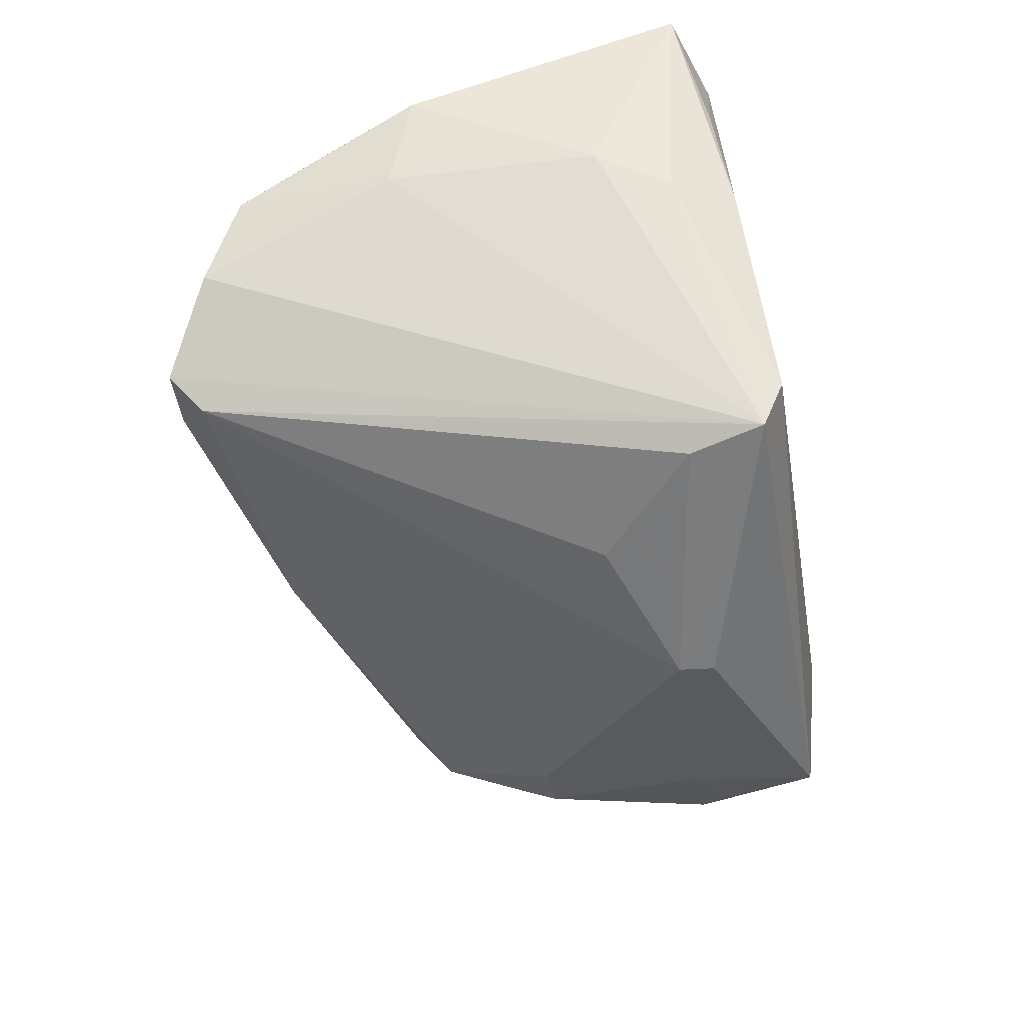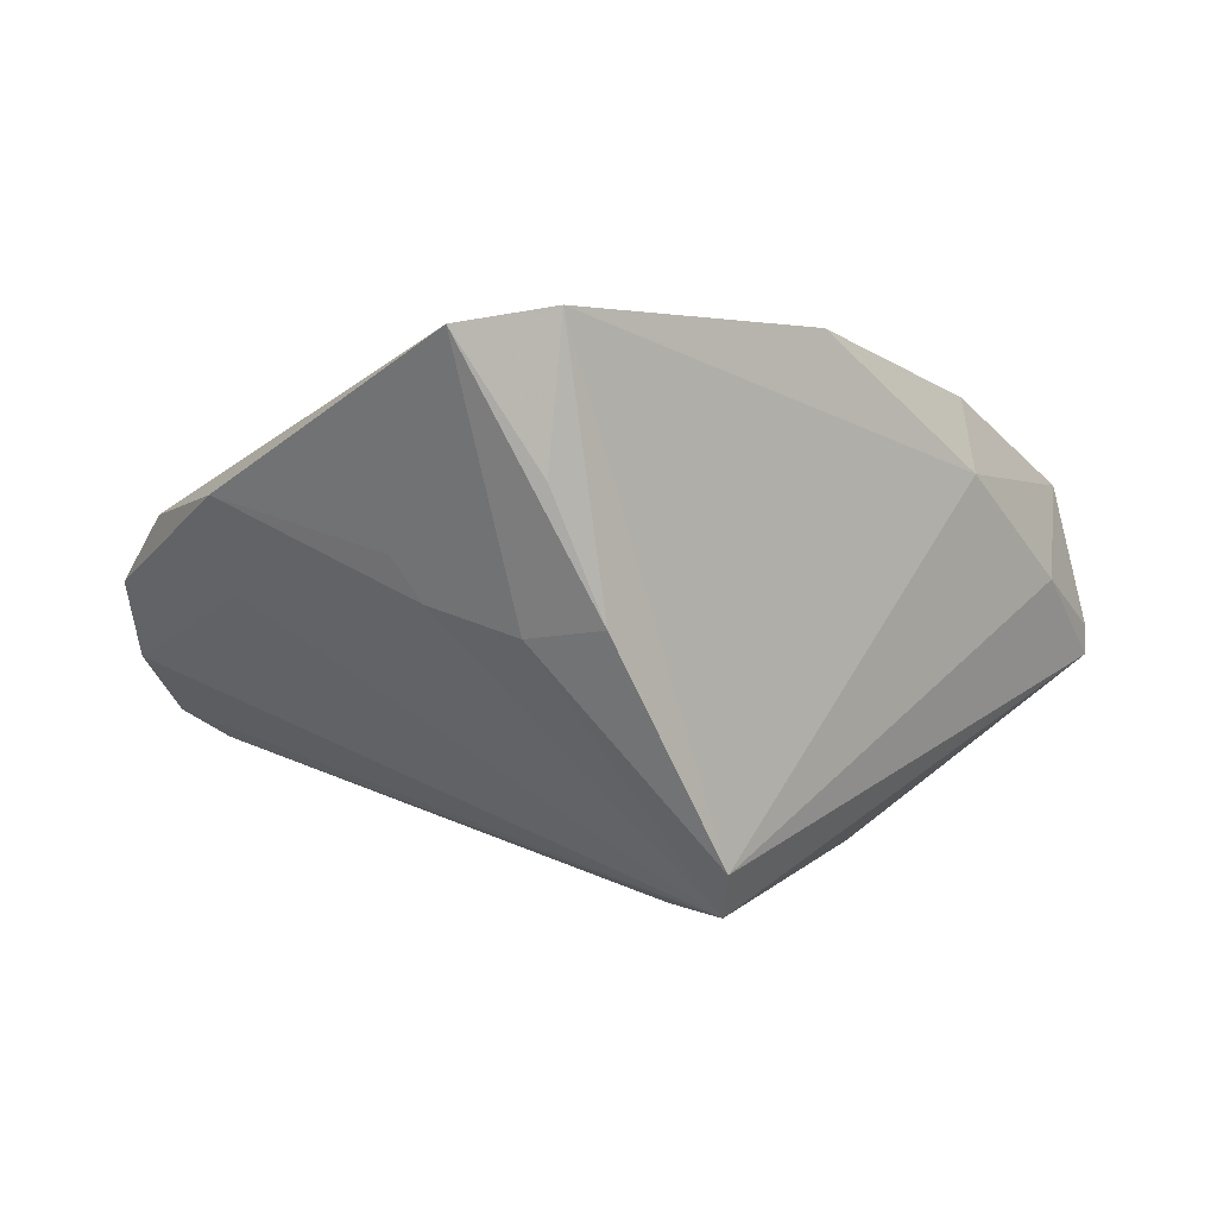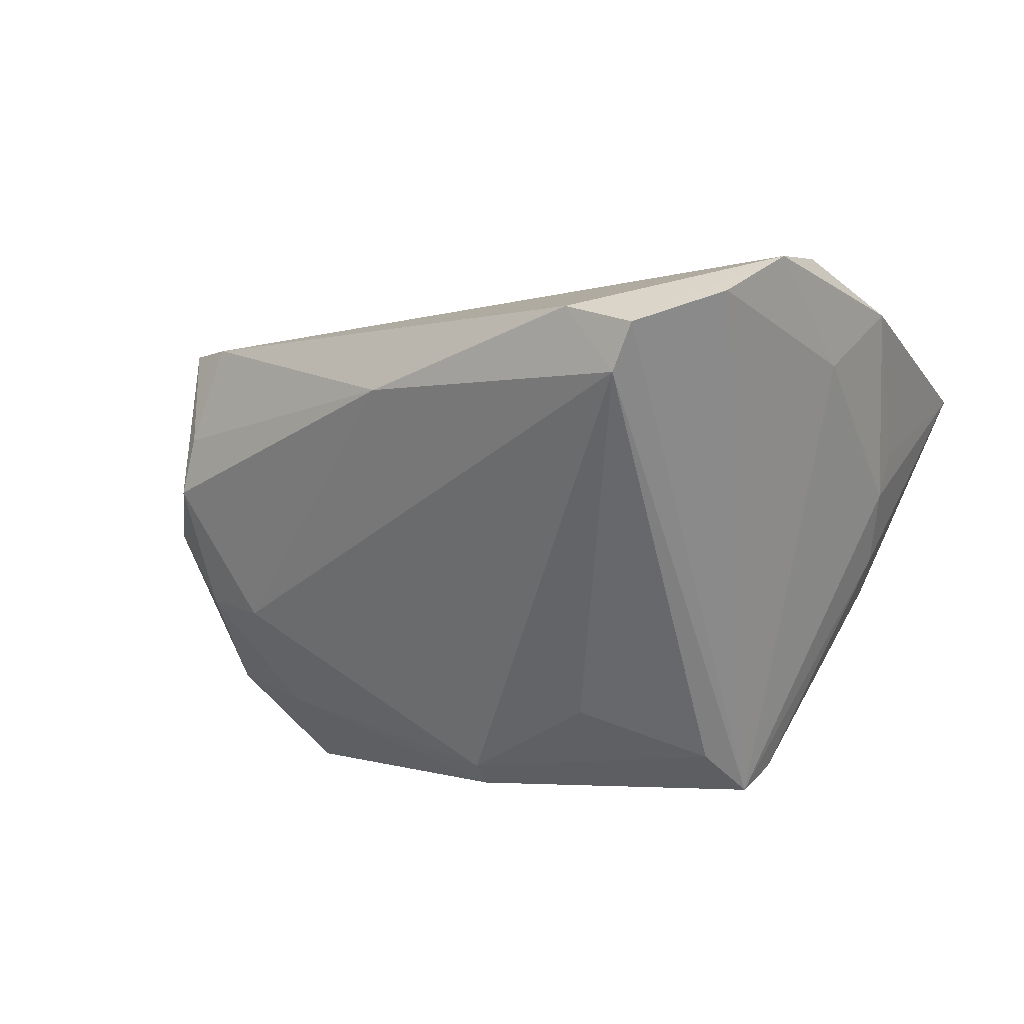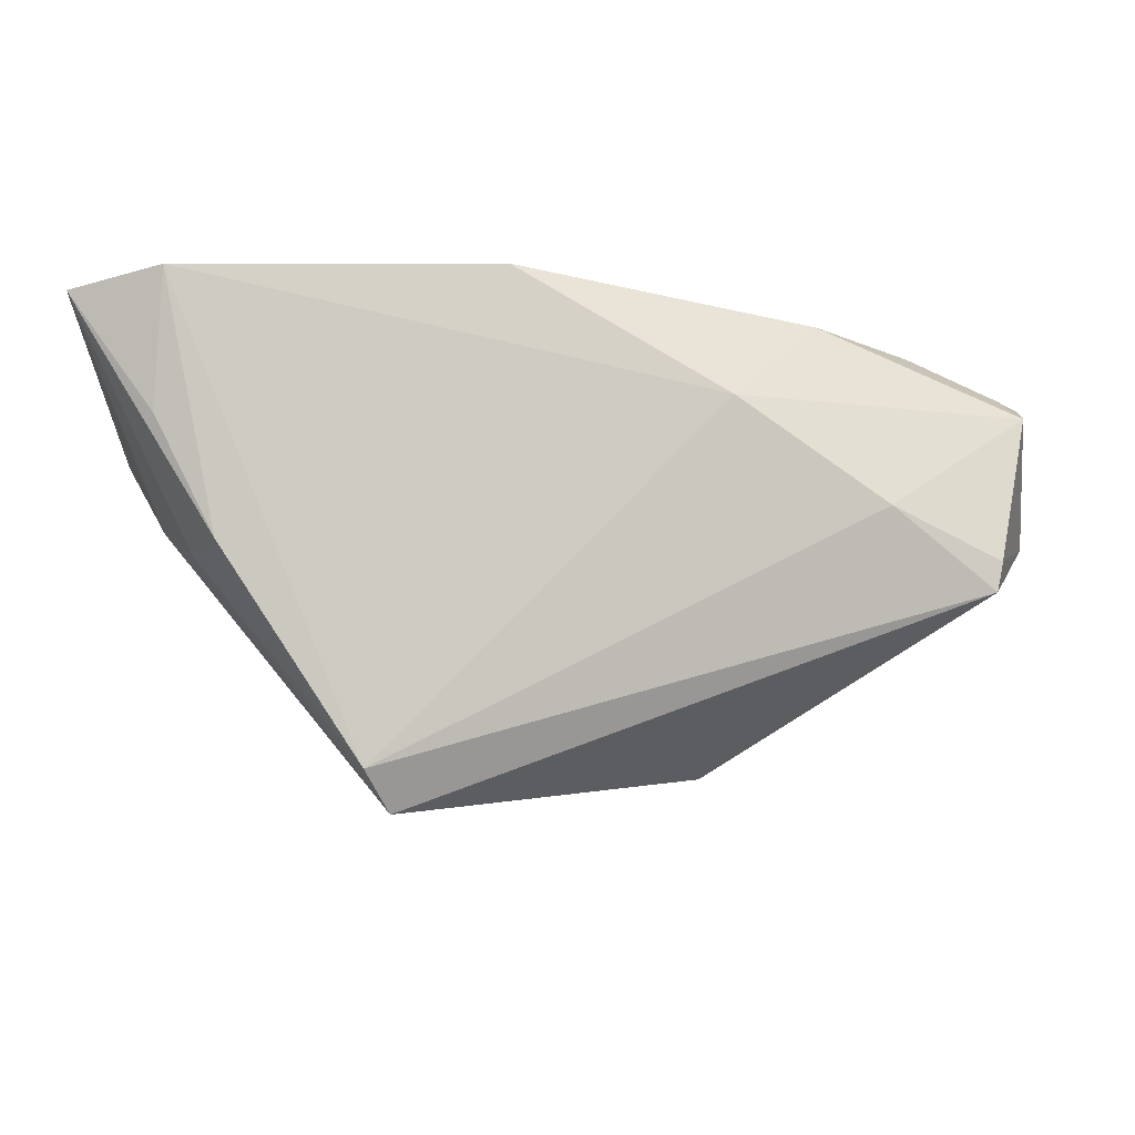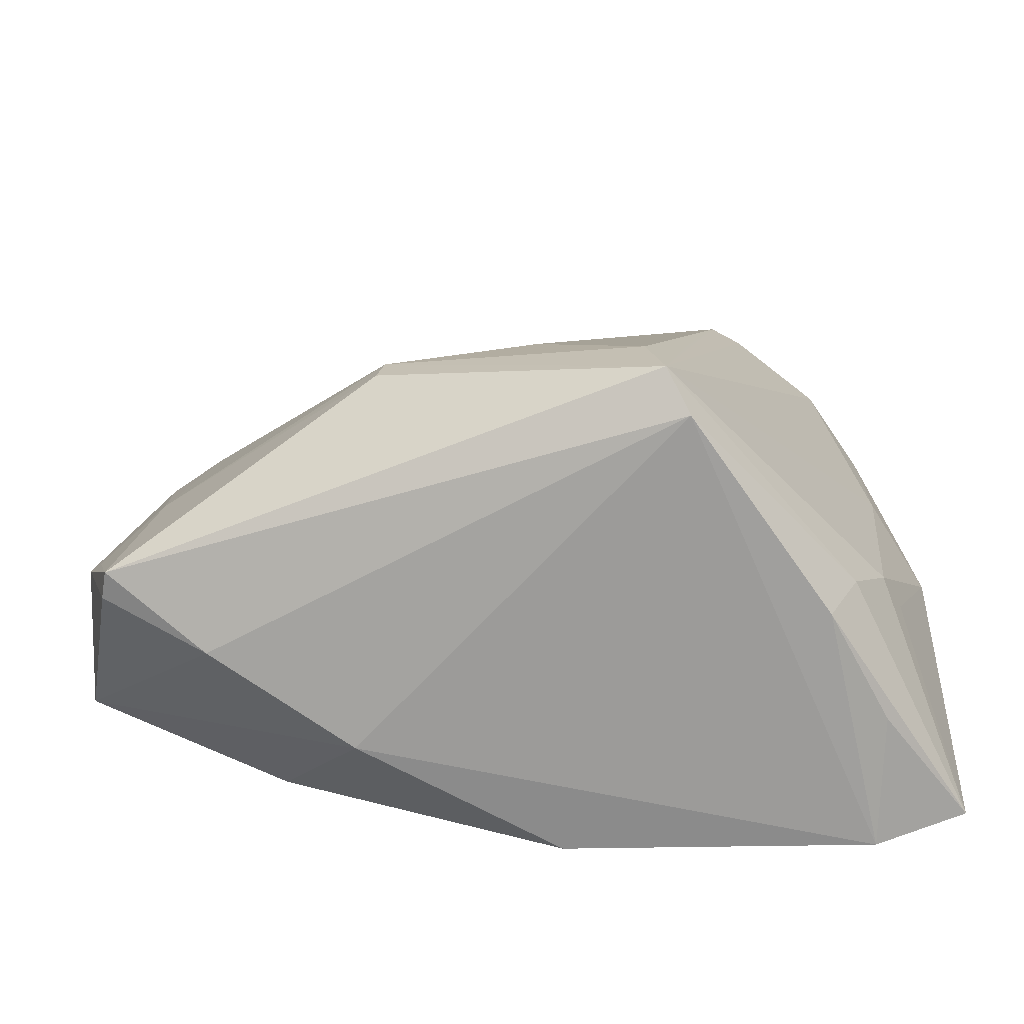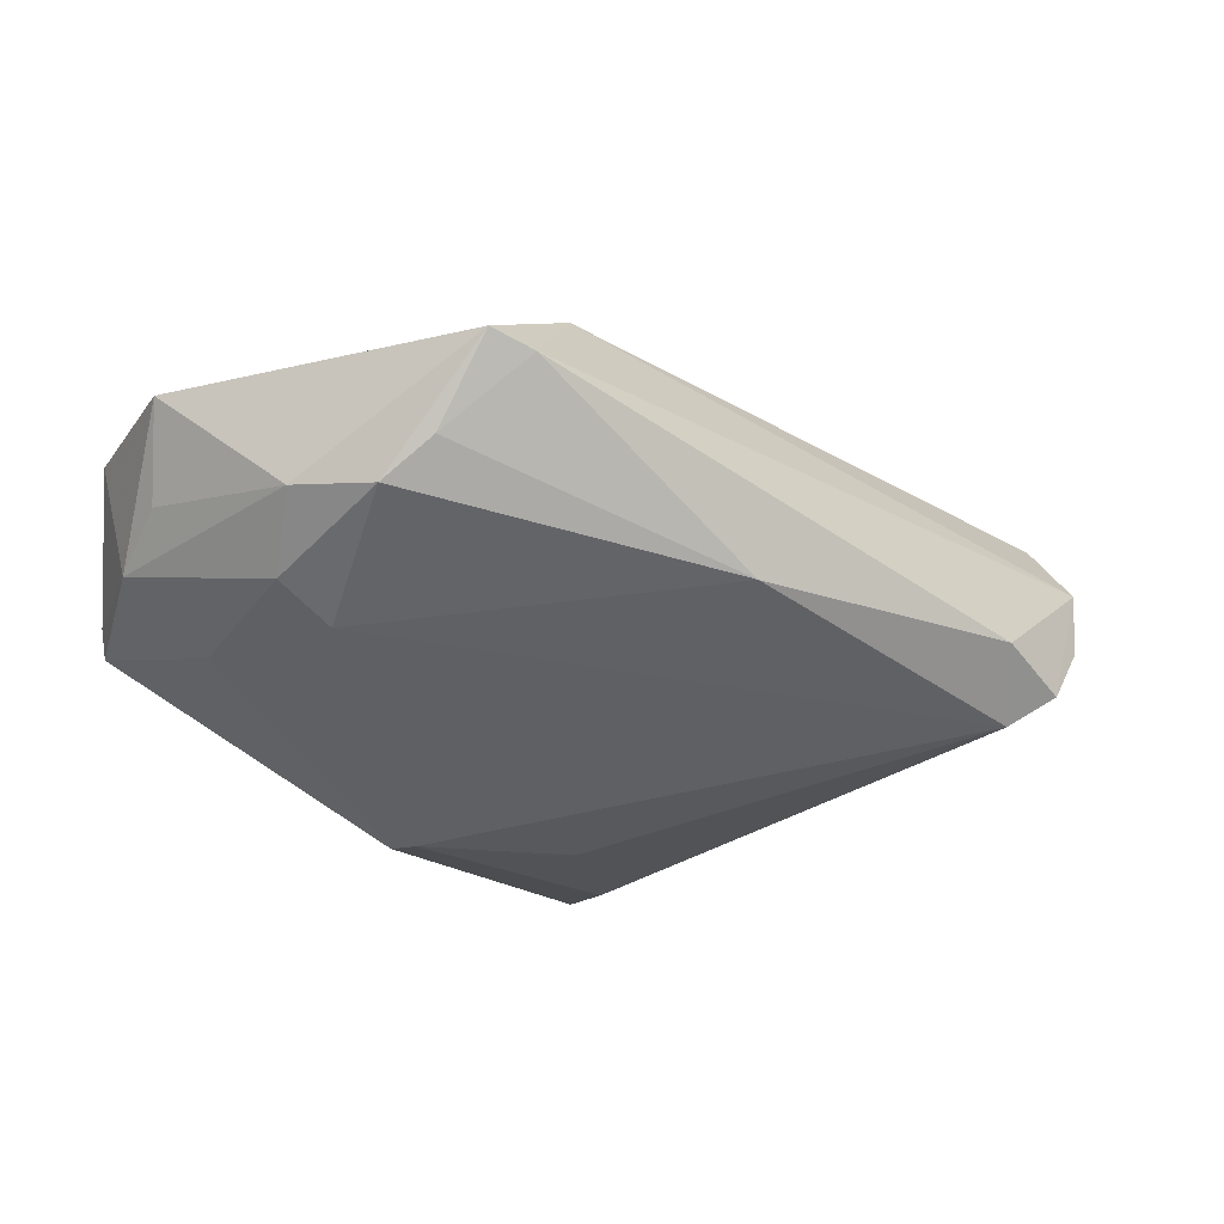
<metadata>
{"format":"obj","ext":"obj","renderer":"f3d","projection":"perspective","resolution":1024,"background":"white","views":[{"elev":-64.8,"azim":-77.0,"up":"+Z"},{"elev":2.0,"azim":-44.3,"up":"+Z"},{"elev":-40.5,"azim":-153.8,"up":"+Z"},{"elev":-5.2,"azim":1.5,"up":"+Z"},{"elev":-69.8,"azim":-178.4,"up":"+Y"},{"elev":-12.1,"azim":144.9,"up":"+Z"}]}
</metadata>
<code>
v -0.01491 -0.01906 -0.03508
v 0.05334 -0.02606 -0.006422
v 0.02228 -0.03229 0.01218
v 0.04977 0.01217 -0.006781
v 0.05591 -0.013 -0.005839
v 0.02566 -0.01346 -0.02657
v -0.04905 0.01339 -0.001386
v -0.03684 -0.03194 -0.004131
v -0.04354 0.04003 -0.009197
v 0.04025 -0.03019 -0.0003082
v 0.05478 -0.01312 0.01446
v -0.04426 -0.03122 0.01051
v 0.005251 0.0194 0.02338
v -0.03792 -0.01636 0.02616
v -0.04943 0.01368 0.01215
v 0.0176 -0.01167 -0.0315
v 0.0602 0.001507 0.01481
v 0.00638 0.04162 -0.006691
v -0.04972 0.03423 -0.0001828
v 0.0583 -0.002005 0.002915
v -0.04317 -0.03229 0.02763
v 0.04627 0.02792 0.001148
v 0.01846 -0.01626 -0.03143
v 0.04407 -0.01378 0.0194
v 0.03239 -0.02229 0.02177
v -0.02497 0.04827 -0.01119
v -0.0557 0.008924 0.0095
v -0.01691 -0.02899 -0.0354
v -0.04608 -0.01464 -0.001764
v -0.0332 0.04691 -0.01643
v -0.003373 -0.03135 0.02763
v 0.05732 -0.0182 0.01136
v -0.05106 0.02514 0.007444
v 0.03902 0.03775 0.01712
v -0.05515 -0.02888 0.02532
v 0.04767 -0.008707 -0.01208
v 0.05808 -0.009748 -0.003572
v 0.05227 0.01869 0.001956
v -0.04101 -0.02393 -0.005127
v 0.04208 0.03247 0.006121
v 0.04272 0.01197 -0.01138
v -0.04877 -0.01253 0.003291
v -0.0196 -0.03229 -0.03021
v 0.03385 0.03918 0.01492
v 0.02242 0.02846 0.02324
v 0.05885 -0.004314 0.0145
v -0.001741 -0.005487 -0.03191
v 0.01433 -0.02389 0.02524
v -0.02882 0.04311 -0.01982
v -0.02143 0.0006925 -0.02918
v 0.0526 -0.02654 -0.01001
f 35 33 27
f 10 43 51
f 19 33 45
f 27 33 19
f 17 45 24
f 31 45 21
f 31 48 45
f 34 45 17
f 17 38 34
f 21 45 14
f 14 35 21
f 8 43 21
f 36 51 23
f 36 41 4
f 26 49 30
f 30 19 26
f 27 19 7
f 17 24 46
f 17 46 32
f 21 43 3
f 3 31 21
f 3 43 10
f 10 32 3
f 49 41 16
f 16 47 49
f 41 36 16
f 23 51 28
f 28 51 43
f 28 16 23
f 28 30 49
f 49 50 28
f 37 36 4
f 4 38 37
f 17 32 37
f 18 49 26
f 18 41 49
f 22 34 38
f 22 38 4
f 4 41 22
f 41 18 22
f 45 33 13
f 13 14 45
f 33 35 15
f 35 14 15
f 15 13 33
f 14 13 15
f 21 35 12
f 12 8 21
f 35 8 12
f 27 7 29
f 7 28 29
f 10 51 2
f 2 32 10
f 51 37 2
f 2 37 32
f 11 46 24
f 24 32 11
f 11 32 46
f 48 31 25
f 25 32 24
f 31 3 25
f 25 3 32
f 45 48 25
f 25 24 45
f 6 36 23
f 23 16 6
f 6 16 36
f 1 28 50
f 49 47 1
f 1 50 49
f 47 16 1
f 16 28 1
f 19 30 9
f 30 28 9
f 9 7 19
f 9 28 7
f 51 36 5
f 5 37 51
f 36 37 5
f 20 38 17
f 17 37 20
f 20 37 38
f 44 18 26
f 26 19 44
f 44 19 45
f 45 34 44
f 43 8 39
f 39 28 43
f 39 29 28
f 39 8 35
f 35 29 39
f 42 35 27
f 27 29 42
f 42 29 35
f 40 22 18
f 18 44 40
f 34 22 40
f 40 44 34

</code>
